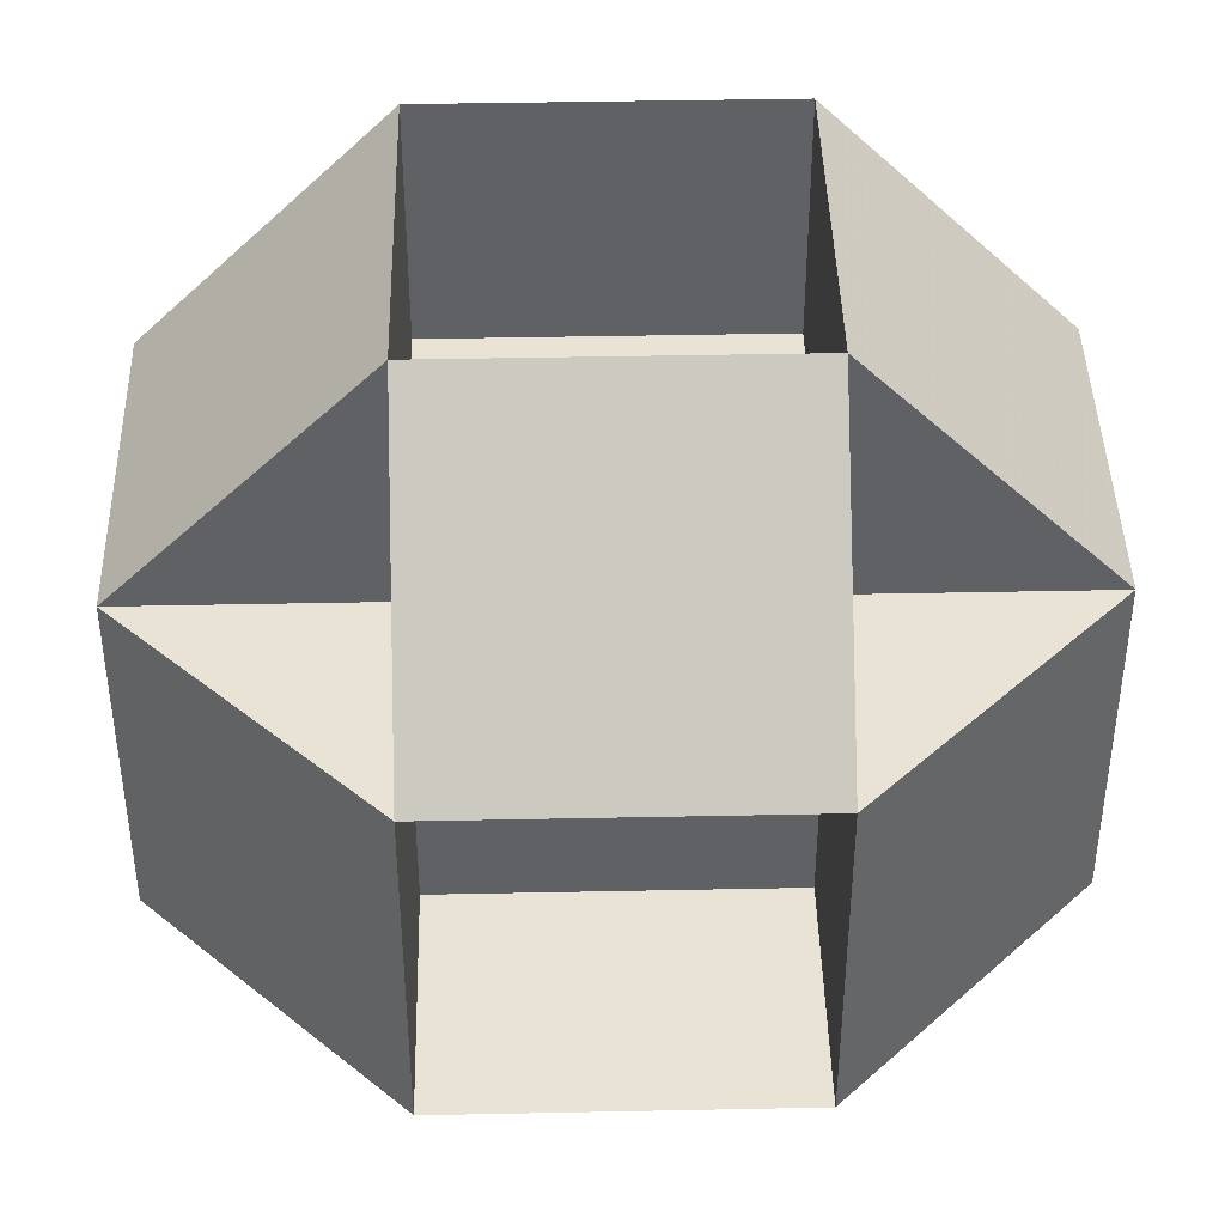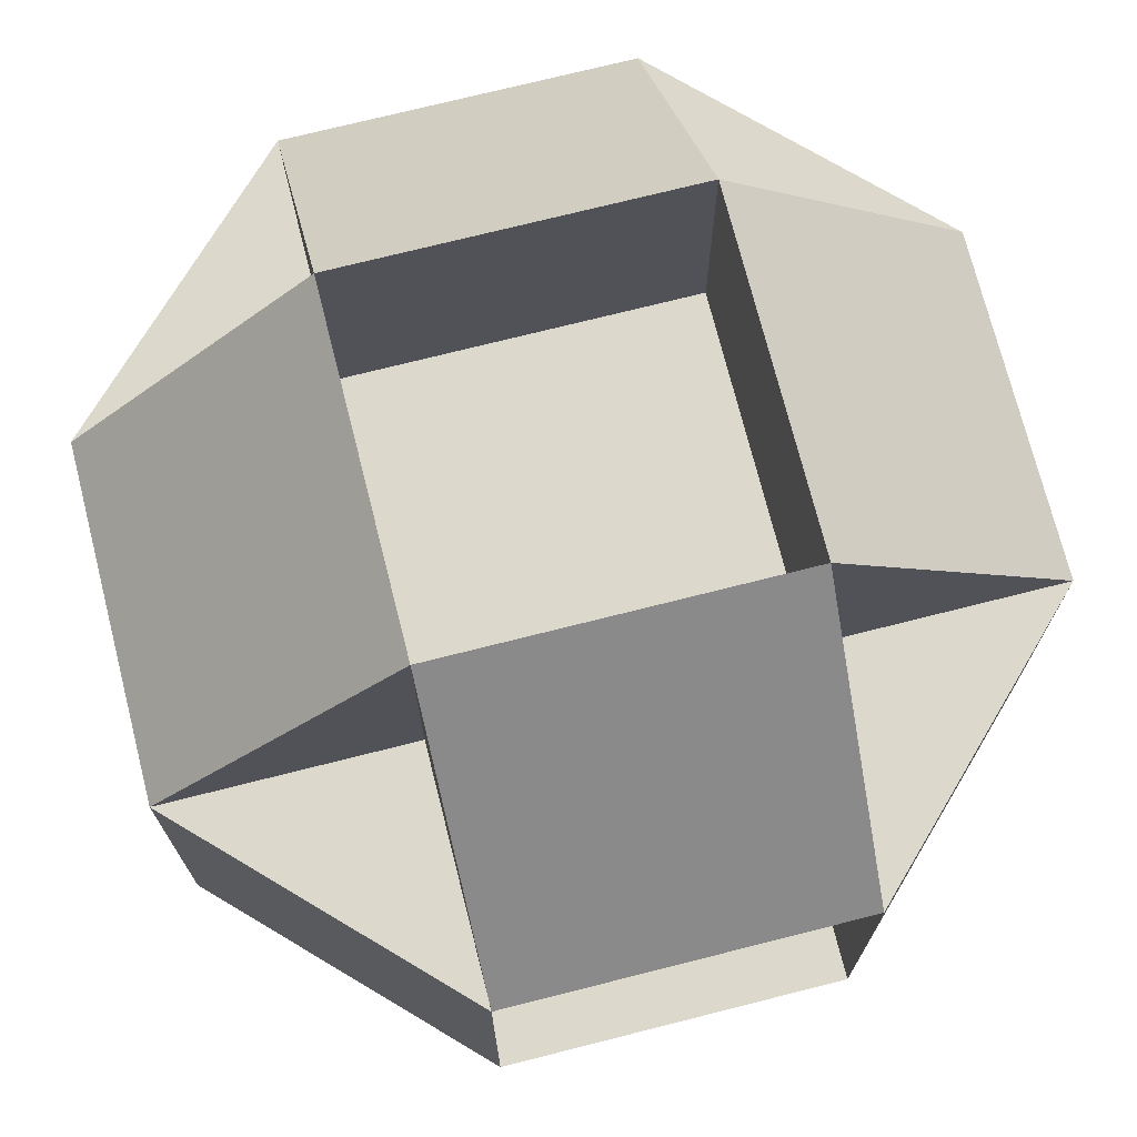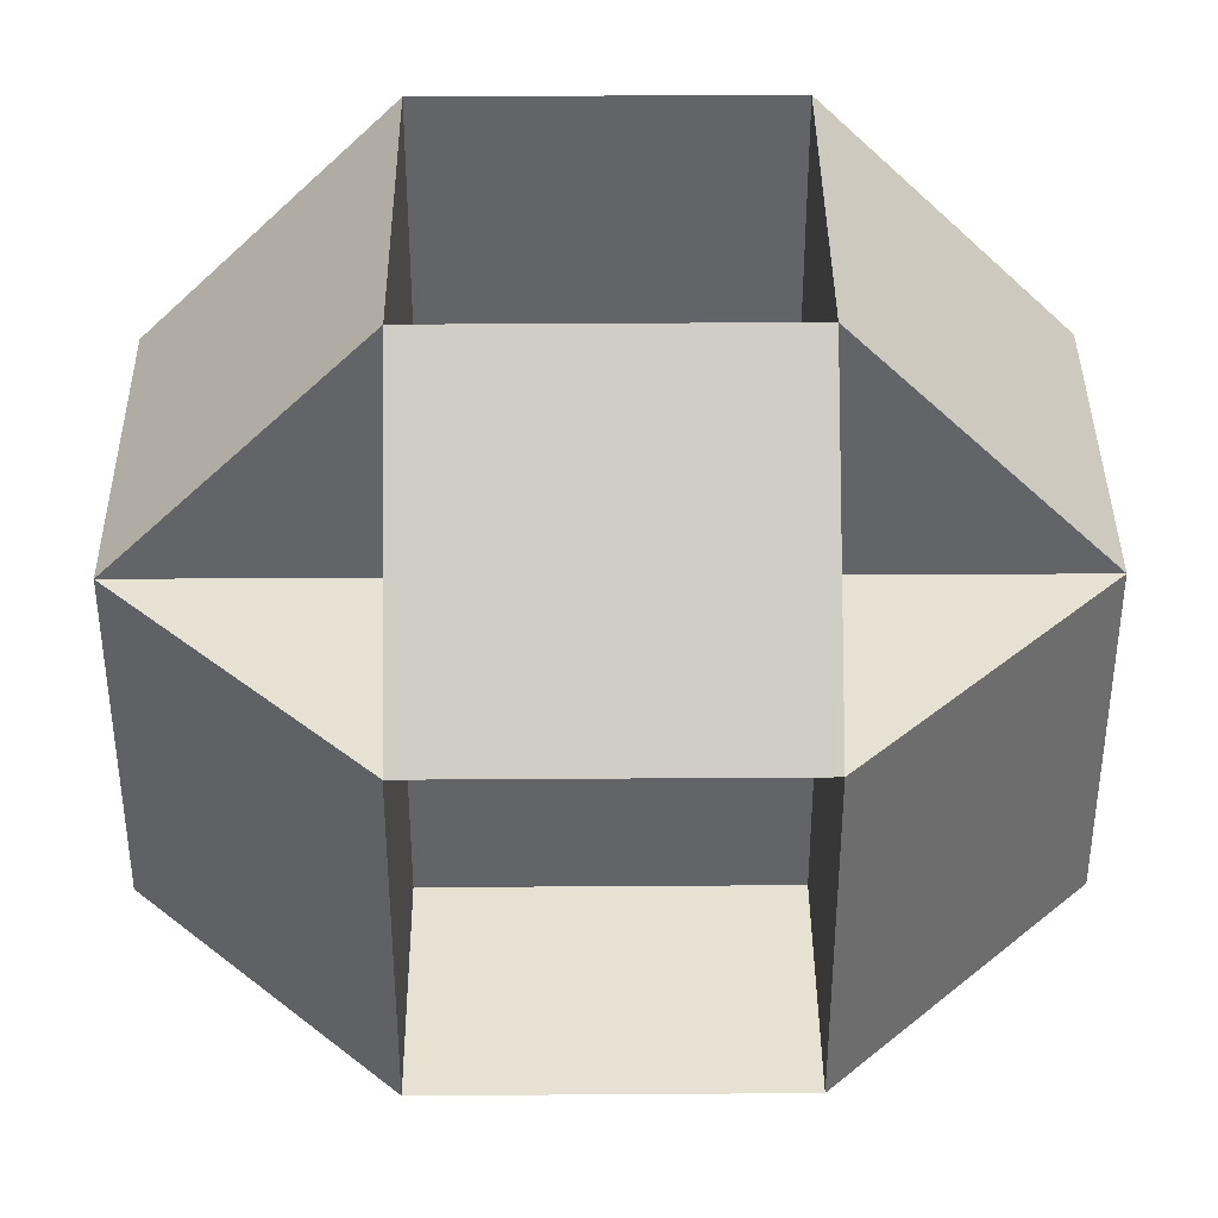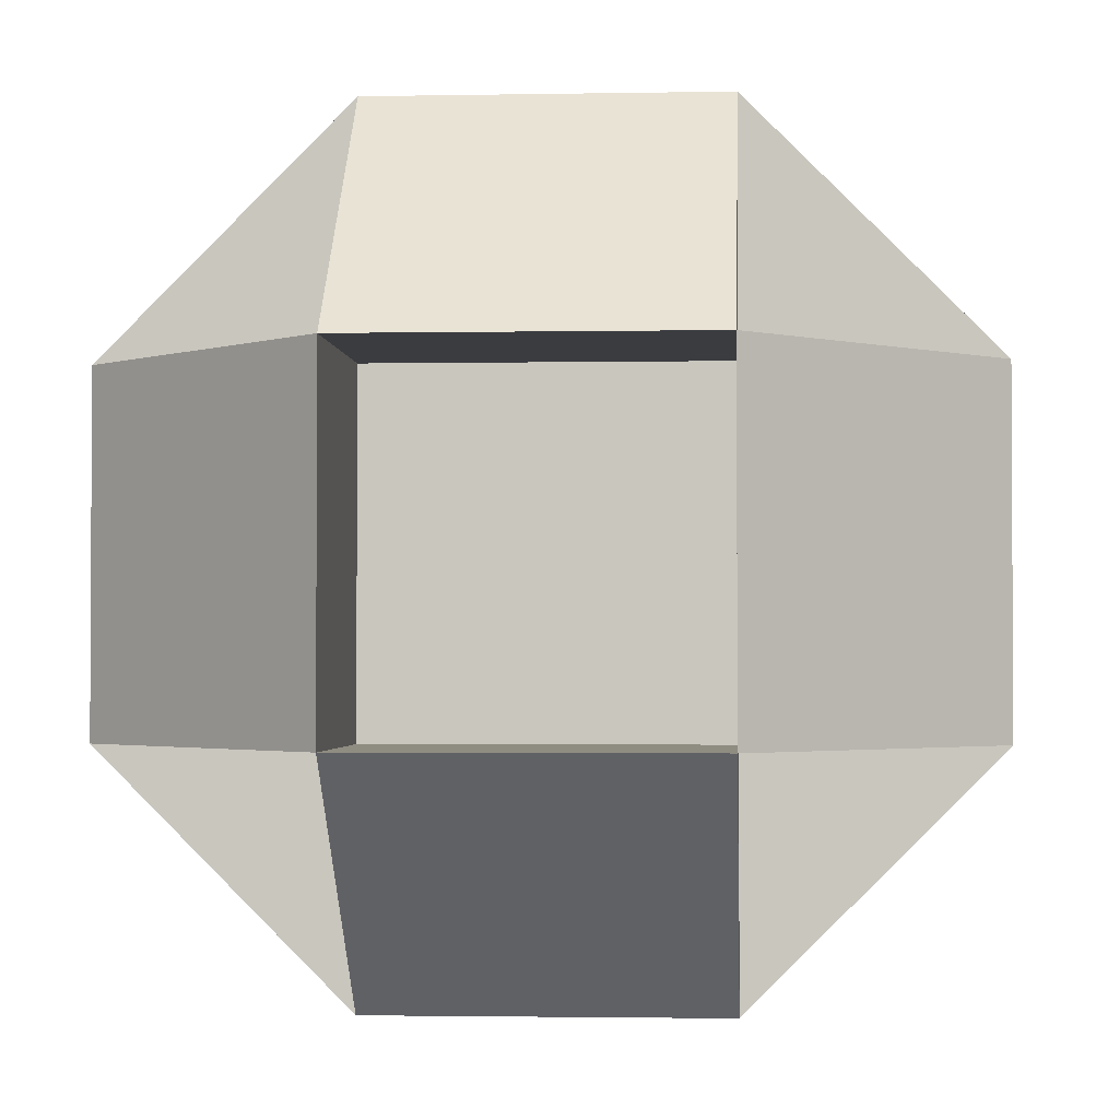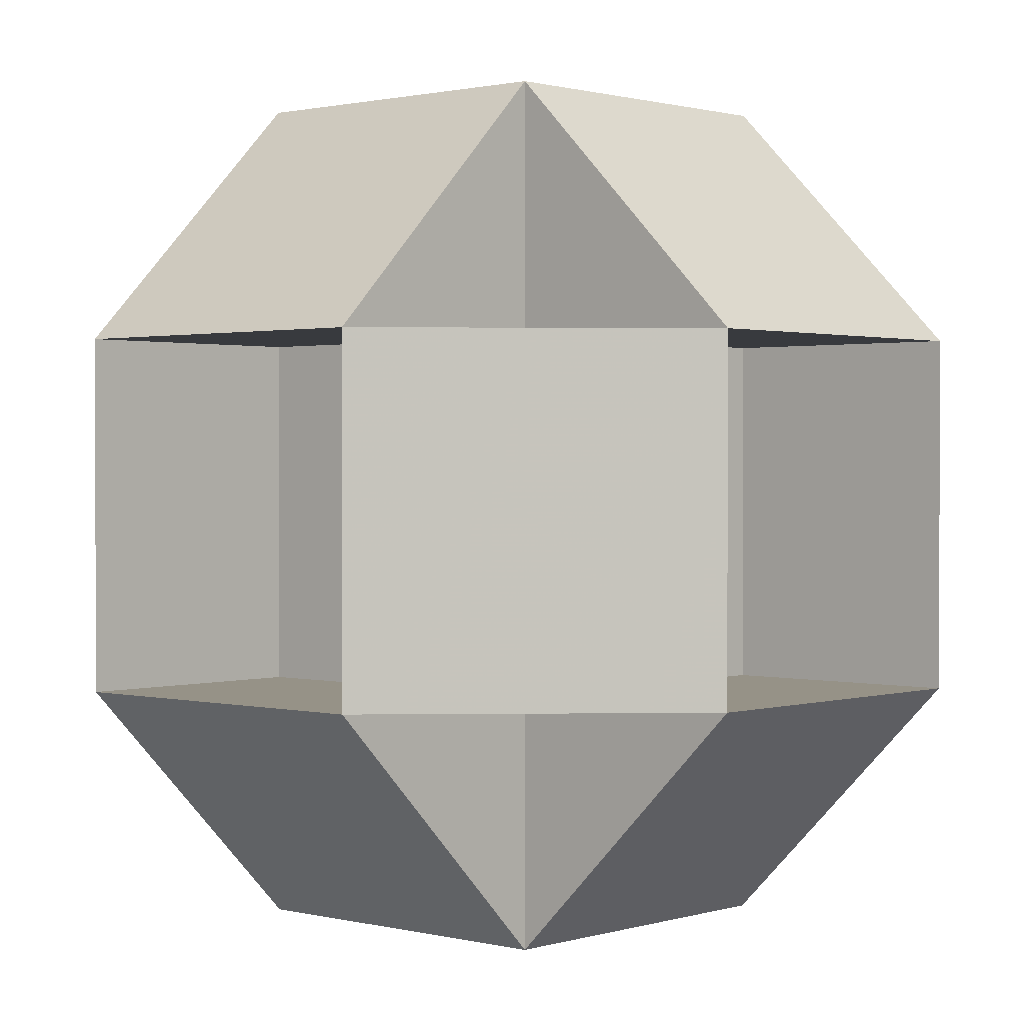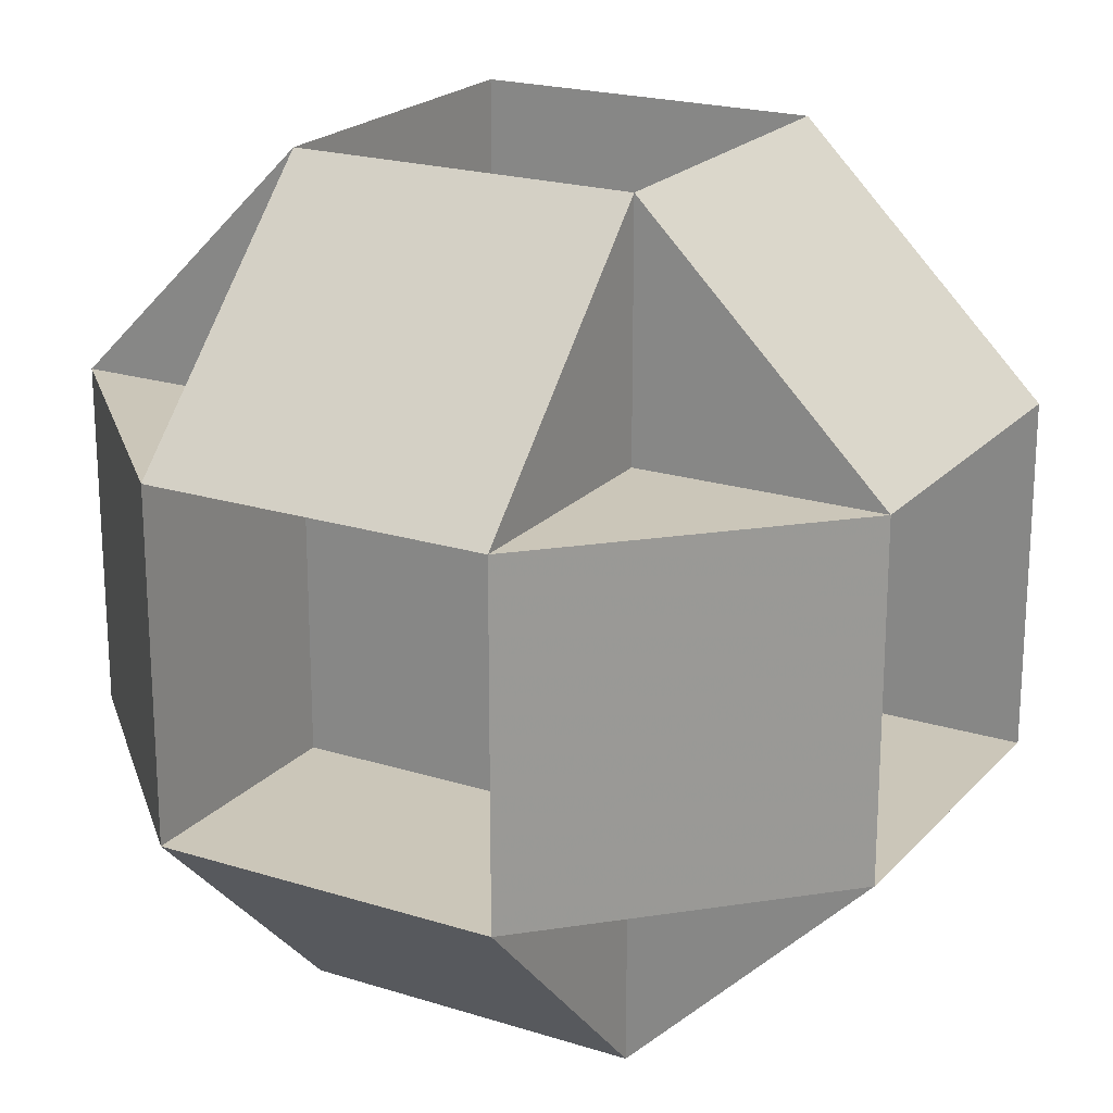
<metadata>
{"format":"obj","ext":"obj","renderer":"f3d","projection":"perspective","resolution":1024,"background":"white","views":[{"elev":42.3,"azim":-91.4,"up":"+Y"},{"elev":72.7,"azim":75.8,"up":"+Z"},{"elev":38.8,"azim":-90.5,"up":"+Y"},{"elev":-2.0,"azim":3.8,"up":"+Z"},{"elev":1.1,"azim":42.1,"up":"+Y"},{"elev":20.9,"azim":-150.5,"up":"+Y"}]}
</metadata>
<code>
v 0.5 0.5 -1.207
v 0.5 -0.5 1.207
v 0.5 -0.5 -1.207
v -0.5 0.5 1.207
v -0.5 0.5 -1.207
v -0.5 -0.5 1.207
v -0.5 -0.5 -1.207
v 1.207 0.5 0.5
v 1.207 0.5 -0.5
v 1.207 -0.5 0.5
v 1.207 -0.5 -0.5
v -1.207 0.5 0.5
v -1.207 0.5 -0.5
v -1.207 -0.5 0.5
v -1.207 -0.5 -0.5
v 0.5 1.207 0.5
v 0.5 1.207 -0.5
v 0.5 -1.207 0.5
v 0.5 -1.207 -0.5
v -0.5 1.207 0.5
v -0.5 1.207 -0.5
v -0.5 -1.207 0.5
v -0.5 -1.207 -0.5
v 0.5 0.5 1.207
f 24 2 18 19 3 1 17 16
f 16 17 1 3 19 18 2 24
f 24 8 9 1 5 13 12 4
f 4 12 13 5 1 9 8 24
f 14 15 7 3 11 10 2 6
f 6 2 10 11 3 7 15 14
f 14 22 18 10 8 16 20 12
f 12 20 16 8 10 18 22 14
f 21 5 7 23 22 6 4 20
f 20 4 6 22 23 7 5 21
f 21 17 9 11 19 23 15 13
f 13 15 23 19 11 9 17 21
f 24 2 10 8
f 24 16 20 4
f 7 3 19 23
f 7 15 13 5
f 11 3 1 9
f 11 10 18 19
f 12 14 6 4
f 12 20 21 13
f 17 1 5 21
f 17 16 8 9
f 22 14 15 23
f 22 18 2 6

</code>
